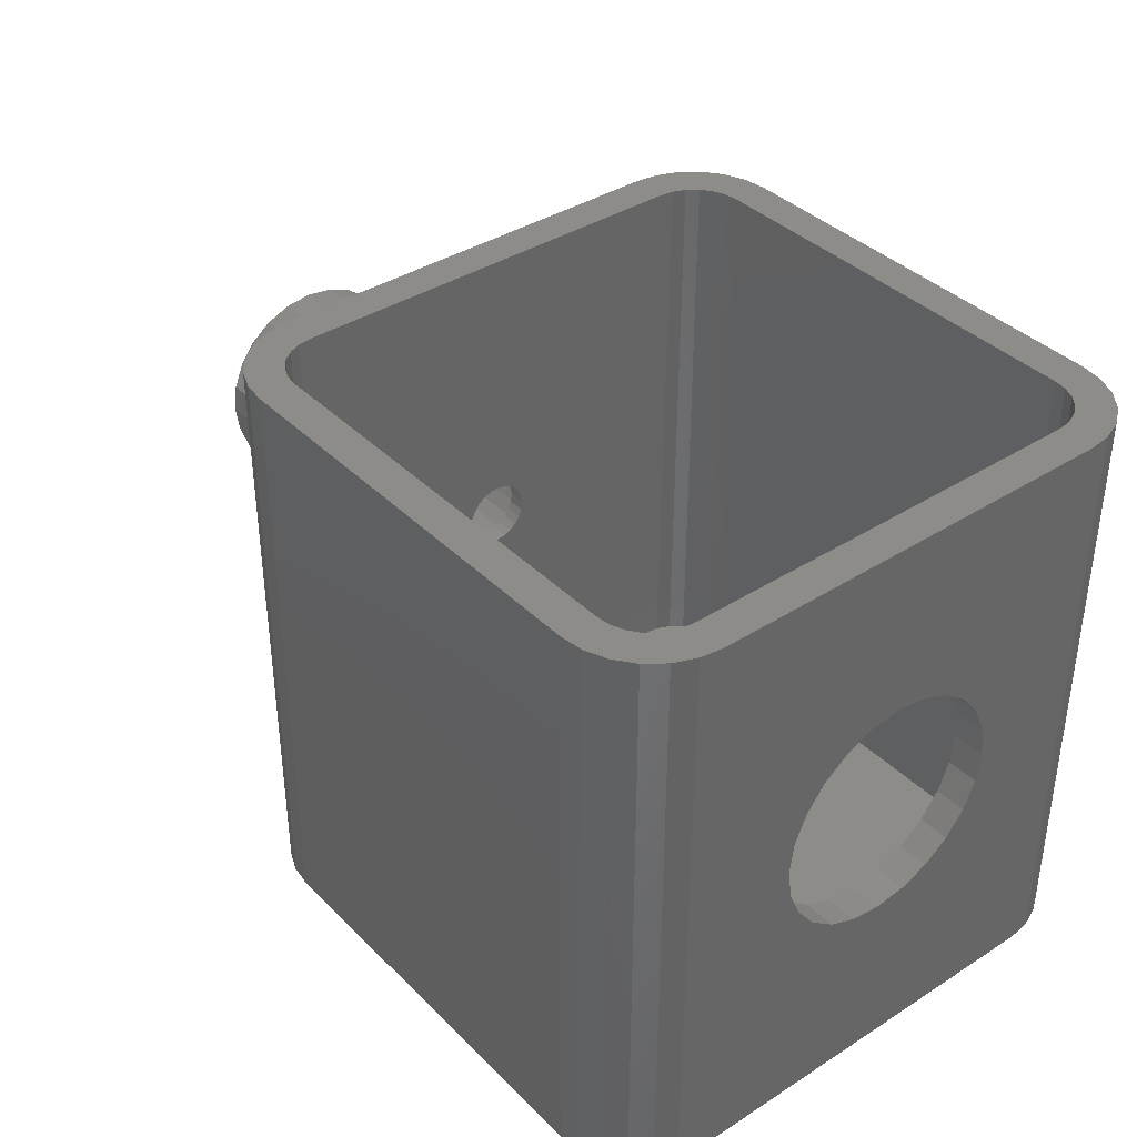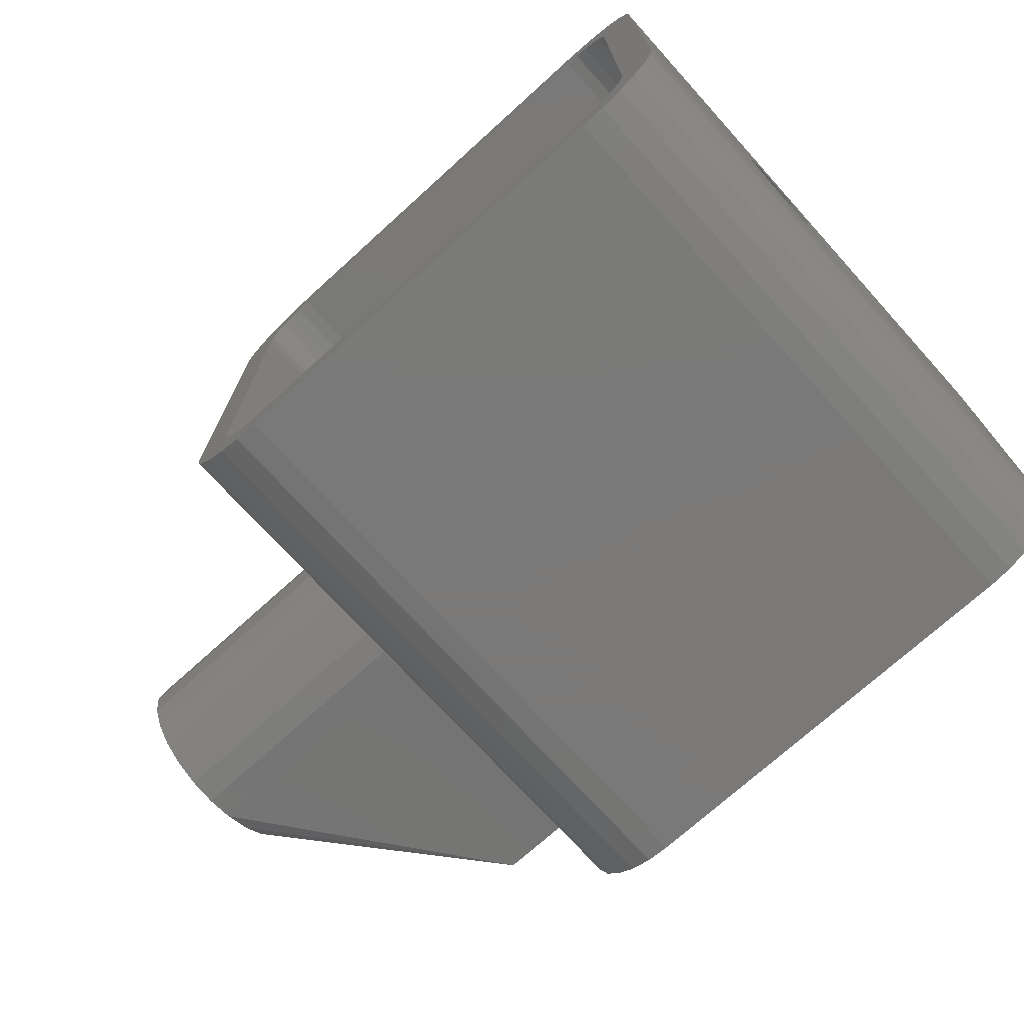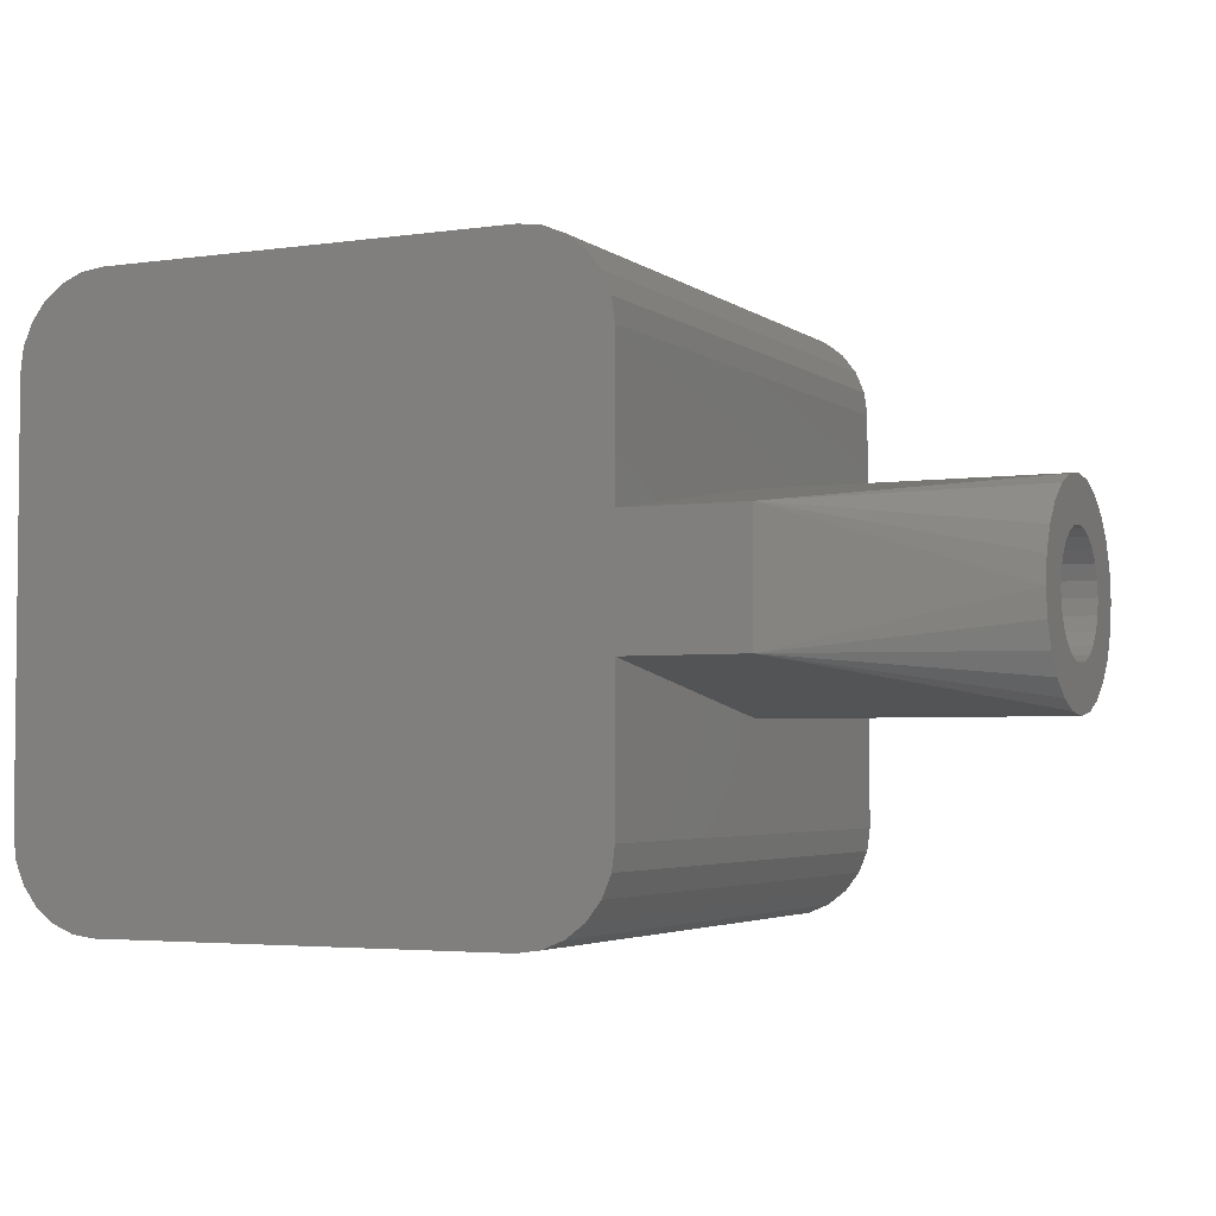
<metadata>
{"format":"stl","ext":"stl","renderer":"f3d","projection":"perspective","resolution":1024,"background":"white","views":[{"elev":38.0,"azim":51.0,"up":"+Z"},{"elev":-72.6,"azim":42.2,"up":"+Y"},{"elev":-3.6,"azim":-154.4,"up":"+Y"}]}
</metadata>
<code>
# stl→obj: 351 verts, 706 faces
v -9.898 -7.776 0
v -10 -7 20
v -10 -7 0
v -9.898 -7.776 20
v 8.76 7.027 20
v 10 7 20
v 9.898 7.776 20
v 8.763 7 20
v 10 -7 20
v 8.537 7.856 20
v 9.598 8.5 20
v 8.763 -7 20
v 8.51 7.903 20
v 9.121 9.121 20
v 8.76 -7.027 20
v 9.898 -7.776 20
v 8.703 7.456 20
v 8.527 7.882 20
v 7.903 8.51 20
v 8.5 9.598 20
v 8.247 8.247 20
v 7.882 8.527 20
v 7.856 8.537 20
v 7.776 9.898 20
v 7.456 8.703 20
v 7.027 8.76 20
v 7 10 20
v 7 8.763 20
v -7 10 20
v -7 8.763 20
v -7.027 8.76 20
v -7.776 9.898 20
v -7.456 8.703 20
v -7.856 8.537 20
v -8.5 9.598 20
v -7.882 8.527 20
v -7.903 8.51 20
v -9.121 9.121 20
v -8.247 8.247 20
v -8.51 7.903 20
v -9.598 8.5 20
v -8.527 7.882 20
v -8.537 7.856 20
v -9.898 7.776 20
v -8.703 7.456 20
v -8.76 7.027 20
v 8.703 -7.456 20
v 8.537 -7.856 20
v 9.598 -8.5 20
v 8.527 -7.882 20
v 8.51 -7.903 20
v 9.121 -9.121 20
v 8.247 -8.247 20
v 7.903 -8.51 20
v 8.5 -9.598 20
v 7.882 -8.527 20
v 7.856 -8.537 20
v 7.776 -9.898 20
v 7.456 -8.703 20
v 7.027 -8.76 20
v 7 -10 20
v 7 -8.763 20
v -7 -8.763 20
v -7 -10 20
v -7.027 -8.76 20
v -7.776 -9.898 20
v -7.456 -8.703 20
v -7.856 -8.537 20
v -8.5 -9.598 20
v -7.882 -8.527 20
v -7.903 -8.51 20
v -9.121 -9.121 20
v -8.247 -8.247 20
v -8.51 -7.903 20
v -9.598 -8.5 20
v -8.527 -7.882 20
v -8.537 -7.856 20
v -8.703 -7.456 20
v -8.76 -7.027 20
v -8.763 -7 20
v -8.763 7 20
v -10 7 20
v 9.898 7.776 0
v 10 7 0
v -7.776 9.898 0
v -8.5 9.598 0
v 7.776 9.898 0
v 7 10 0
v -10 -3.381 9.094
v -10 -3.5 10
v -10 -2 0
v -10 7 0
v -10 3.5 10
v -10 3.381 9.094
v -10 2 0
v -10 3.381 10.91
v -10 3.031 11.75
v -10 2.475 12.47
v -10 1.75 13.03
v -10 0.9059 13.38
v -10 0 13.5
v -10 -0.9059 13.38
v -10 -1.75 13.03
v -10 -2.475 12.47
v -10 -3.031 11.75
v -10 -3.381 10.91
v -8.5 -9.598 0
v -7.776 -9.898 0
v -7 10 0
v 9.121 9.121 0
v 8.5 9.598 0
v -9.898 7.776 0
v -9.598 8.5 0
v -9.121 9.121 0
v 10 4 10
v 10 3.864 11.04
v 10 3.464 12
v 10 2.828 12.83
v 10 2 13.46
v 10 1.035 13.86
v 10 0 14
v 10 -1.035 13.86
v 10 -3.864 11.04
v 10 -4 10
v 10 -3.464 12
v 10 -2.828 12.83
v 10 -2 13.46
v 10 3.864 8.965
v 10 3.464 8
v 10 2.828 7.172
v 10 2 6.536
v 10 1.035 6.136
v 10 0 6
v 10 -7 0
v 10 -1.035 6.136
v 10 -2 6.536
v 10 -2.828 7.172
v 10 -3.464 8
v 10 -3.864 8.965
v 9.598 8.5 0
v -14 -2 0
v -14 2 0
v 7 -10 0
v 9.898 -7.776 0
v 9.598 -8.5 0
v 9.121 -9.121 0
v 8.5 -9.598 0
v 7.776 -9.898 0
v -7 -10 0
v -9.121 -9.121 0
v -9.598 -8.5 0
v -20 0 13.5
v -20 -0.9059 13.38
v -20 3.5 10
v -20 3.381 9.094
v -20 2.475 12.47
v -20 3.031 11.75
v -20 -0.9059 6.619
v -20 0 6.5
v -20 0.9059 13.38
v -20 3.381 10.91
v -20 0.9059 6.619
v -20 1.75 6.969
v -20 -3.031 8.25
v -20 -2.475 7.525
v -20 1.75 13.03
v -20 -3.031 11.75
v -20 -2.475 12.47
v -20 -3.381 9.094
v -20 2.475 7.525
v -20 3.031 8.25
v -20 2 10
v -20 1.932 9.482
v -20 1.732 9
v -20 1.932 10.52
v -20 1.414 8.586
v -20 1 8.268
v -20 0.5176 8.068
v -20 0 8
v -20 -0.5176 8.068
v -20 -1 8.268
v -20 -1.75 6.969
v -20 -1.414 8.586
v -20 -1.732 9
v -20 -1.932 9.482
v -20 1.732 11
v -20 1.414 11.41
v -20 1 11.73
v -20 0.5176 11.93
v -20 0 12
v -20 -0.5176 11.93
v -20 -1 11.73
v -20 -1.75 13.03
v -20 -1.414 11.41
v -20 -1.732 11
v -20 -1.932 10.52
v -20 -3.381 10.91
v -20 -2 10
v -20 -3.5 10
v -8.414 8.414 2
v -8.932 -7.518 2
v -9 -7 1
v -9 -7 2
v -8.932 -7.518 1
v 8.414 8.414 2
v -7 -9 2
v -7.518 -8.932 2
v 8.414 -8.414 2
v 7 -9 2
v 7.518 -8.932 2
v -8 -8.732 1
v -8.414 -8.414 2
v -8 -8.732 2
v -8.414 -8.414 1
v -8.895 1.1 10
v -9 7 2
v -8.891 1.063 10.28
v -8.887 0.9526 10.55
v -8.884 0.7778 10.78
v -8.882 0.55 10.95
v -8.881 0.2847 11.06
v -8.88 0 11.1
v -8.881 -0.2847 11.06
v -8.882 -0.55 10.95
v -8.891 -1.063 10.28
v -8.895 -1.1 10
v -8.887 -0.9526 10.55
v -8.884 -0.7778 10.78
v -8.898 1.063 9.715
v -8.902 0.9526 9.45
v -8.905 0.7778 9.222
v -8.907 0.55 9.047
v -8.909 0.2847 8.937
v -8.909 0 8.9
v -8.909 -0.2847 8.937
v -8.907 -0.55 9.047
v -8.905 -0.7778 9.222
v -8.898 -1.063 9.715
v -8.902 -0.9526 9.45
v 9 7 2
v 8.895 4 10
v 8.908 3.864 8.965
v 8.921 3.464 8
v 8.932 2.828 7.172
v 8.94 2 6.536
v 8.946 1.035 6.136
v 8.947 0 6
v 9 -7 2
v 8.946 -1.035 6.136
v 8.908 -3.864 8.965
v 8.895 -4 10
v 8.921 -3.464 8
v 8.932 -2.828 7.172
v 8.94 -2 6.536
v 8.881 3.864 11.04
v 8.868 3.464 12
v 8.858 2.828 12.83
v 8.849 2 13.46
v 8.844 1.035 13.86
v 8.842 0 14
v 8.844 -1.035 13.86
v 8.849 -2 13.46
v 8.858 -2.828 12.83
v 8.868 -3.464 12
v 8.881 -3.864 11.04
v 7 -9 1
v -7 -9 1
v 8.414 -8.414 1
v 8 -8.732 2
v 8 -8.732 1
v -7.518 -8.932 1
v -8.732 -8 2
v -7.518 8.932 2
v -8.932 7.518 1
v -8.932 7.518 2
v -9 7 1
v 7 9 1
v 9 7 1
v 8.932 7.518 1
v 9 -7 1
v 8.732 8 1
v 8.414 8.414 1
v 8.932 -7.518 1
v 8 8.732 1
v 8.732 -8 1
v 7.518 8.932 1
v 7.518 -8.932 1
v -7 9 1
v -7.518 8.932 1
v -8 8.732 1
v -8.414 8.414 1
v -8.732 8 1
v -8.732 -8 1
v -8 8.732 2
v -7 9 2
v 7 9 2
v 8.732 8 2
v 8.932 -7.518 2
v 8.732 -8 2
v -8.732 8 2
v 8.932 7.518 2
v 7.518 8.932 2
v 8 8.732 2
v -9.5 0.2847 8.937
v -9.5 0 8.9
v -9.5 0 11.1
v -9.5 0.2847 11.06
v -9.5 1.063 10.28
v -9.5 1.1 10
v -9.5 -1.1 10
v -9.5 -1.063 9.715
v -9.5 1.063 9.715
v -9.5 0.9526 9.45
v -9.5 0.7778 10.78
v -9.5 0.9526 10.55
v -9.5 0.55 9.047
v -9.5 0.7778 9.222
v -9.5 0.55 10.95
v -9.5 -0.7778 9.222
v -9.5 -0.55 9.047
v -9.5 -0.2847 8.937
v -9.5 -0.7778 10.78
v -9.5 -0.9526 10.55
v -9.5 -0.2847 11.06
v -9.5 -0.55 10.95
v -9.5 -1.063 10.28
v -9.5 -0.9526 9.45
v -9.5 0 8
v -9.5 0.5176 8.068
v -9.5 0.5176 11.93
v -9.5 0 12
v -9.5 -2 10
v -9.5 -1.932 10.52
v -9.5 -1 11.73
v -9.5 -1.414 11.41
v -9.5 1 8.268
v -9.5 1.414 11.41
v -9.5 1.732 11
v -9.5 1.932 10.52
v -9.5 2 10
v -9.5 -1.932 9.482
v -9.5 1.932 9.482
v -9.5 1.732 9
v -9.5 1.414 8.586
v -9.5 -0.5176 8.068
v -9.5 -1 8.268
v -9.5 -1.414 8.586
v -9.5 -1.732 9
v -9.5 1 11.73
v -9.5 -0.5176 11.93
v -9.5 -1.732 11
f 1 2 3
f 2 1 4
f 5 6 7
f 6 8 9
f 10 7 11
f 12 9 8
f 13 11 14
f 15 9 12
f 9 15 16
f 6 5 8
f 7 17 5
f 7 10 17
f 11 18 10
f 11 13 18
f 19 14 20
f 14 21 13
f 14 19 21
f 20 22 19
f 20 23 22
f 24 23 20
f 24 25 23
f 24 26 25
f 27 26 24
f 27 28 26
f 29 28 27
f 29 30 28
f 29 31 30
f 32 31 29
f 31 32 33
f 32 34 33
f 35 34 32
f 34 35 36
f 36 35 37
f 38 37 35
f 37 38 39
f 39 38 40
f 41 40 38
f 40 41 42
f 42 41 43
f 44 43 41
f 45 44 46
f 43 44 45
f 47 16 15
f 48 16 47
f 16 48 49
f 50 49 48
f 51 49 50
f 49 51 52
f 53 52 51
f 54 52 53
f 52 54 55
f 56 55 54
f 57 55 56
f 57 58 55
f 59 58 57
f 60 58 59
f 61 60 62
f 60 61 58
f 63 61 62
f 63 64 61
f 65 64 63
f 66 65 67
f 65 66 64
f 68 66 67
f 69 68 70
f 69 70 71
f 72 71 73
f 68 69 66
f 72 73 74
f 75 74 76
f 75 76 77
f 4 77 78
f 4 78 79
f 2 79 80
f 71 72 69
f 81 82 80
f 82 46 44
f 2 80 82
f 46 82 81
f 79 2 4
f 74 75 72
f 77 4 75
f 6 83 7
f 83 6 84
f 85 35 32
f 35 85 86
f 87 27 24
f 27 87 88
f 89 3 90
f 3 89 91
f 92 93 82
f 92 94 93
f 94 92 95
f 96 82 93
f 97 82 96
f 98 82 97
f 99 82 98
f 100 82 99
f 101 82 100
f 2 101 102
f 2 102 103
f 2 103 104
f 2 90 3
f 101 2 82
f 105 2 104
f 106 2 105
f 90 2 106
f 107 66 69
f 66 107 108
f 88 29 27
f 29 88 109
f 110 20 14
f 20 110 111
f 92 44 112
f 44 92 82
f 113 38 114
f 38 113 41
f 6 115 84
f 6 116 115
f 6 117 116
f 6 118 117
f 6 119 118
f 6 120 119
f 6 121 120
f 9 121 6
f 121 9 122
f 123 9 124
f 125 9 123
f 126 9 125
f 127 9 126
f 122 9 127
f 128 84 115
f 129 84 128
f 130 84 129
f 131 84 130
f 132 84 131
f 133 84 132
f 134 133 135
f 134 135 136
f 134 124 9
f 133 134 84
f 137 134 136
f 138 134 137
f 139 134 138
f 124 134 139
f 109 32 29
f 32 109 85
f 111 24 20
f 24 111 87
f 7 140 11
f 140 7 83
f 112 41 113
f 41 112 44
f 86 38 35
f 38 86 114
f 141 95 91
f 95 141 142
f 143 134 144
f 91 134 143
f 143 144 145
f 134 91 84
f 143 145 146
f 84 88 83
f 143 146 147
f 83 88 140
f 143 147 148
f 140 88 110
f 110 88 111
f 111 88 87
f 91 143 149
f 95 84 91
f 3 149 108
f 84 95 88
f 3 108 107
f 88 95 109
f 3 107 150
f 92 109 95
f 3 150 151
f 109 92 85
f 3 151 1
f 85 92 86
f 149 3 91
f 86 92 114
f 114 92 113
f 113 92 112
f 151 4 1
f 4 151 75
f 108 64 66
f 64 108 149
f 147 52 55
f 52 147 146
f 49 144 16
f 144 49 145
f 11 110 14
f 110 11 140
f 148 55 58
f 55 148 147
f 149 61 64
f 61 149 143
f 52 145 49
f 145 52 146
f 16 134 9
f 134 16 144
f 150 75 151
f 75 150 72
f 143 58 61
f 58 143 148
f 150 69 72
f 69 150 107
f 152 102 101
f 102 152 153
f 94 154 93
f 154 94 155
f 142 94 95
f 94 142 155
f 97 156 98
f 156 97 157
f 141 158 159
f 160 101 100
f 101 160 152
f 96 157 97
f 157 96 161
f 93 161 96
f 161 93 154
f 142 162 163
f 141 164 165
f 141 159 142
f 166 100 99
f 100 166 160
f 156 99 98
f 99 156 166
f 167 104 168
f 104 167 105
f 141 89 169
f 89 141 91
f 142 170 171
f 142 163 170
f 172 154 155
f 173 155 171
f 154 172 161
f 174 171 170
f 175 161 172
f 161 175 157
f 155 173 172
f 176 170 163
f 171 174 173
f 170 176 174
f 163 177 176
f 162 177 163
f 162 178 177
f 159 178 162
f 159 179 178
f 159 180 179
f 158 180 159
f 158 181 180
f 182 181 158
f 181 182 183
f 165 183 182
f 183 165 184
f 164 184 165
f 184 164 185
f 186 157 175
f 157 186 156
f 187 156 186
f 156 187 166
f 188 166 187
f 188 160 166
f 189 160 188
f 190 160 189
f 190 152 160
f 191 152 190
f 191 153 152
f 192 153 191
f 193 192 194
f 168 194 195
f 192 193 153
f 167 195 196
f 197 196 198
f 169 185 164
f 194 168 193
f 185 169 198
f 195 167 168
f 199 198 169
f 196 197 167
f 198 199 197
f 169 90 199
f 90 169 89
f 141 169 164
f 142 159 162
f 141 182 158
f 141 165 182
f 199 106 197
f 106 199 90
f 193 104 103
f 104 193 168
f 153 103 102
f 103 153 193
f 142 171 155
f 197 105 167
f 105 197 106
f 37 39 200
f 201 202 203
f 202 201 204
f 200 39 40
f 205 21 19
f 78 77 201
f 206 65 63
f 65 206 207
f 51 208 53
f 209 60 210
f 60 209 62
f 211 212 213
f 212 211 214
f 81 215 216
f 81 217 215
f 81 218 217
f 81 219 218
f 81 220 219
f 81 221 220
f 81 222 221
f 80 222 81
f 222 80 223
f 223 80 224
f 225 80 226
f 227 80 225
f 228 80 227
f 224 80 228
f 229 216 215
f 230 216 229
f 231 216 230
f 232 216 231
f 233 216 232
f 234 216 233
f 203 234 235
f 203 235 236
f 203 236 237
f 203 226 80
f 226 203 238
f 234 203 216
f 239 203 237
f 238 203 239
f 240 241 8
f 240 242 241
f 240 243 242
f 240 244 243
f 240 245 244
f 240 246 245
f 240 247 246
f 248 247 240
f 247 248 249
f 250 248 251
f 252 248 250
f 253 248 252
f 254 248 253
f 249 248 254
f 255 8 241
f 256 8 255
f 257 8 256
f 258 8 257
f 259 8 258
f 260 8 259
f 12 260 261
f 12 261 262
f 12 251 248
f 260 12 8
f 263 12 262
f 264 12 263
f 265 12 264
f 251 12 265
f 209 63 62
f 63 209 206
f 266 206 209
f 206 266 267
f 268 269 208
f 269 268 270
f 267 207 206
f 207 267 271
f 272 77 76
f 77 272 201
f 74 272 76
f 272 74 212
f 79 203 80
f 203 79 201
f 79 78 201
f 273 33 34
f 216 274 275
f 274 216 276
f 203 276 216
f 276 203 202
f 277 278 279
f 278 277 280
f 277 279 281
f 266 280 277
f 277 281 282
f 280 266 283
f 277 282 284
f 283 266 285
f 277 284 286
f 285 266 268
f 268 266 270
f 270 266 287
f 288 266 277
f 288 267 266
f 276 288 289
f 288 276 267
f 276 289 290
f 202 267 276
f 276 290 291
f 267 202 271
f 276 291 292
f 271 202 211
f 276 292 274
f 211 202 214
f 214 202 293
f 293 202 204
f 291 294 200
f 294 291 290
f 295 28 30
f 28 295 296
f 281 205 282
f 205 281 297
f 248 15 12
f 15 248 298
f 283 248 280
f 248 283 298
f 299 51 50
f 51 299 208
f 268 299 285
f 299 268 208
f 287 209 210
f 209 287 266
f 270 210 269
f 210 270 287
f 212 293 272
f 293 212 214
f 272 204 201
f 204 272 293
f 43 45 275
f 216 46 81
f 46 216 275
f 43 300 42
f 300 43 275
f 40 300 200
f 300 40 42
f 295 31 273
f 31 295 30
f 288 296 295
f 296 288 277
f 279 297 281
f 297 279 301
f 280 240 278
f 240 280 248
f 285 298 283
f 298 285 299
f 299 48 298
f 48 299 50
f 269 54 208
f 54 269 56
f 73 71 212
f 213 68 207
f 68 213 70
f 213 71 70
f 71 213 212
f 67 207 68
f 67 65 207
f 53 208 54
f 45 46 275
f 275 292 300
f 292 275 274
f 300 291 200
f 291 300 292
f 296 26 28
f 26 296 302
f 289 295 273
f 295 289 288
f 47 298 48
f 15 298 47
f 73 212 74
f 271 213 207
f 213 271 211
f 269 57 56
f 57 269 210
f 59 210 60
f 294 34 36
f 34 294 273
f 294 37 200
f 37 294 36
f 277 302 296
f 302 277 286
f 303 23 302
f 23 303 22
f 290 273 294
f 273 290 289
f 297 13 205
f 13 297 18
f 205 13 21
f 57 210 59
f 31 33 273
f 303 19 22
f 19 303 205
f 302 23 25
f 302 25 26
f 297 10 18
f 10 297 301
f 286 303 302
f 303 286 284
f 284 205 303
f 205 284 282
f 240 5 301
f 5 240 8
f 278 301 279
f 301 278 240
f 301 5 17
f 301 17 10
f 304 234 233
f 234 304 305
f 306 221 222
f 221 306 307
f 215 308 309
f 308 215 217
f 238 310 226
f 310 238 311
f 230 312 313
f 312 230 229
f 218 314 315
f 314 218 219
f 217 315 308
f 315 217 218
f 316 233 232
f 233 316 304
f 231 313 317
f 313 231 230
f 229 309 312
f 309 229 215
f 318 219 220
f 219 318 314
f 307 220 221
f 220 307 318
f 319 236 320
f 236 319 237
f 321 236 235
f 236 321 320
f 317 232 231
f 232 317 316
f 227 322 228
f 322 227 323
f 324 222 223
f 222 324 306
f 325 228 322
f 228 325 224
f 305 235 234
f 235 305 321
f 226 326 225
f 326 226 310
f 225 323 227
f 323 225 326
f 325 223 224
f 223 325 324
f 237 327 239
f 327 237 319
f 239 311 238
f 311 239 327
f 178 328 329
f 328 178 179
f 190 330 331
f 330 190 189
f 332 196 333
f 196 332 198
f 194 334 335
f 334 194 192
f 177 329 336
f 329 177 178
f 186 337 187
f 337 186 338
f 172 339 175
f 339 172 340
f 341 198 332
f 198 341 185
f 309 340 342
f 312 342 343
f 340 309 339
f 313 343 344
f 308 339 309
f 339 308 338
f 342 312 309
f 317 344 336
f 343 313 312
f 344 317 313
f 336 316 317
f 329 316 336
f 329 304 316
f 328 304 329
f 328 305 304
f 328 321 305
f 345 321 328
f 345 320 321
f 346 320 345
f 320 346 319
f 347 319 346
f 319 347 327
f 348 327 347
f 327 348 311
f 315 338 308
f 338 315 337
f 314 337 315
f 337 314 349
f 318 349 314
f 318 330 349
f 307 330 318
f 306 330 307
f 306 331 330
f 324 331 306
f 324 350 331
f 325 350 324
f 334 325 322
f 335 322 323
f 325 334 350
f 351 323 326
f 333 326 310
f 341 311 348
f 322 335 334
f 311 341 310
f 323 351 335
f 332 310 341
f 326 333 351
f 310 332 333
f 191 331 350
f 331 191 190
f 176 336 344
f 336 176 177
f 173 340 172
f 340 173 342
f 176 343 174
f 343 176 344
f 188 337 349
f 337 188 187
f 189 349 330
f 349 189 188
f 175 338 186
f 338 175 339
f 179 345 328
f 345 179 180
f 348 185 341
f 185 348 184
f 181 347 346
f 347 181 183
f 351 194 335
f 194 351 195
f 333 195 351
f 195 333 196
f 192 350 334
f 350 192 191
f 174 342 173
f 342 174 343
f 347 184 348
f 184 347 183
f 180 346 345
f 346 180 181
f 132 247 133
f 247 132 246
f 121 259 120
f 259 121 260
f 251 123 124
f 123 251 265
f 263 127 126
f 127 263 262
f 131 246 132
f 246 131 245
f 256 118 257
f 118 256 117
f 119 257 118
f 257 119 258
f 255 117 256
f 117 255 116
f 249 136 135
f 136 249 254
f 264 126 125
f 126 264 263
f 262 122 127
f 122 262 261
f 130 245 131
f 245 130 244
f 242 115 241
f 115 242 128
f 244 129 243
f 129 244 130
f 120 258 119
f 258 120 259
f 241 116 255
f 116 241 115
f 250 124 139
f 124 250 251
f 253 138 137
f 138 253 252
f 247 135 133
f 135 247 249
f 265 125 123
f 125 265 264
f 261 121 122
f 121 261 260
f 243 128 242
f 128 243 129
f 252 139 138
f 139 252 250
f 254 137 136
f 137 254 253

</code>
